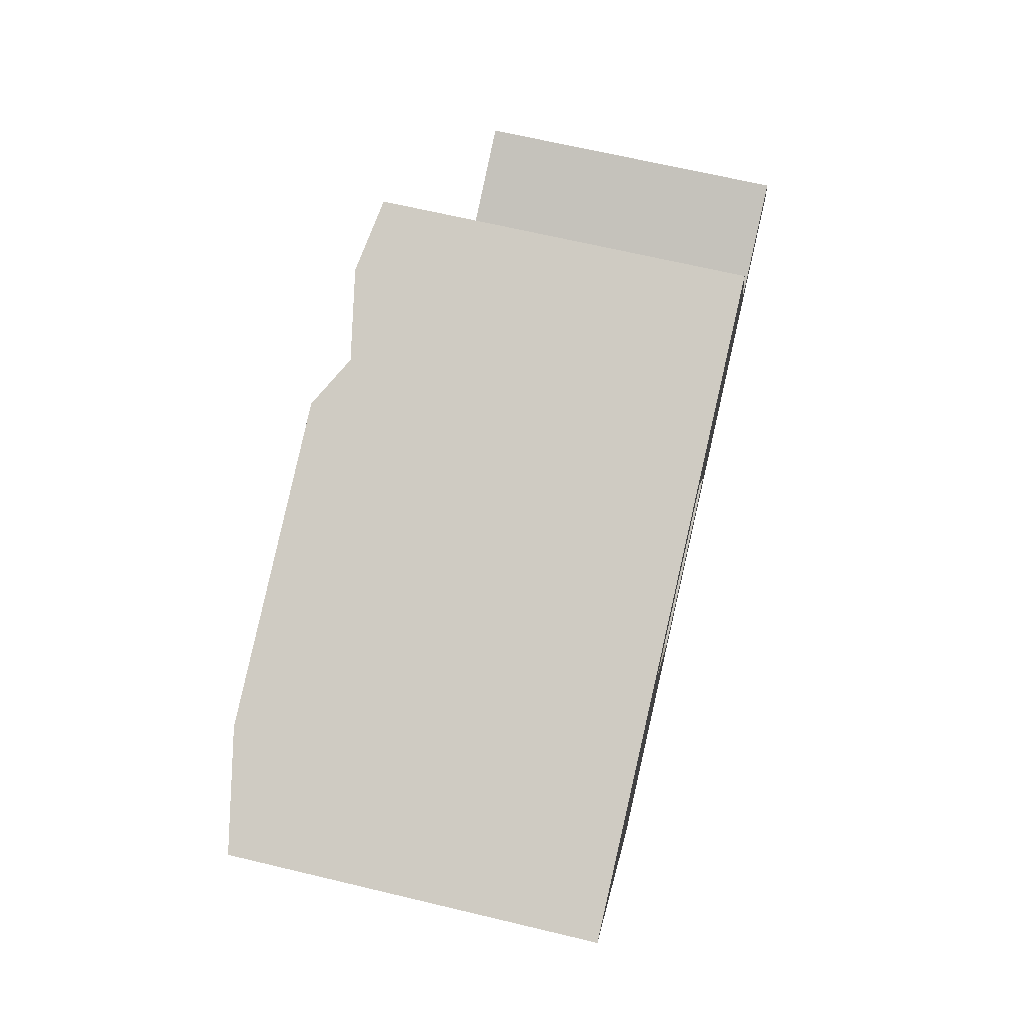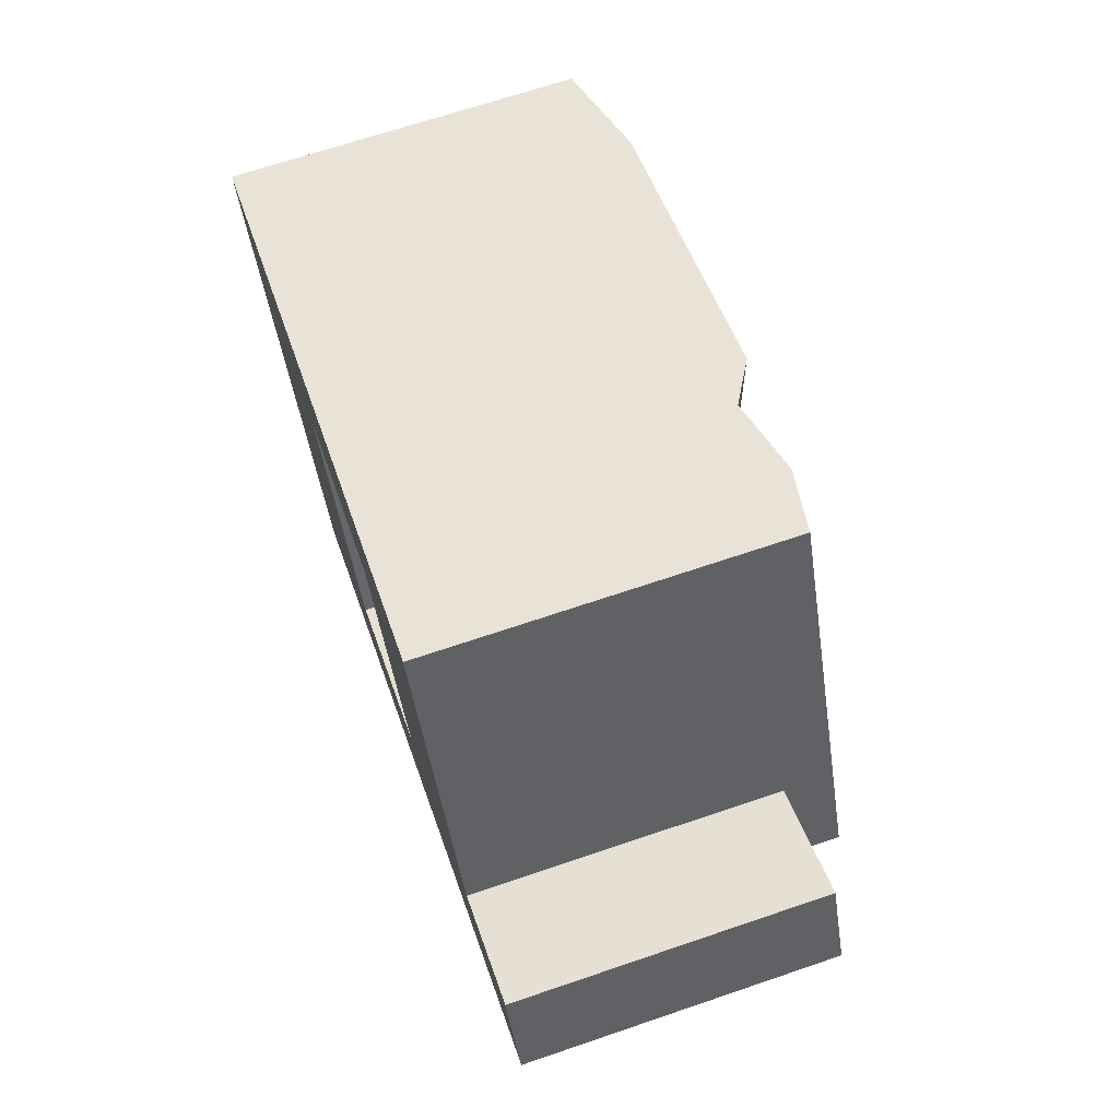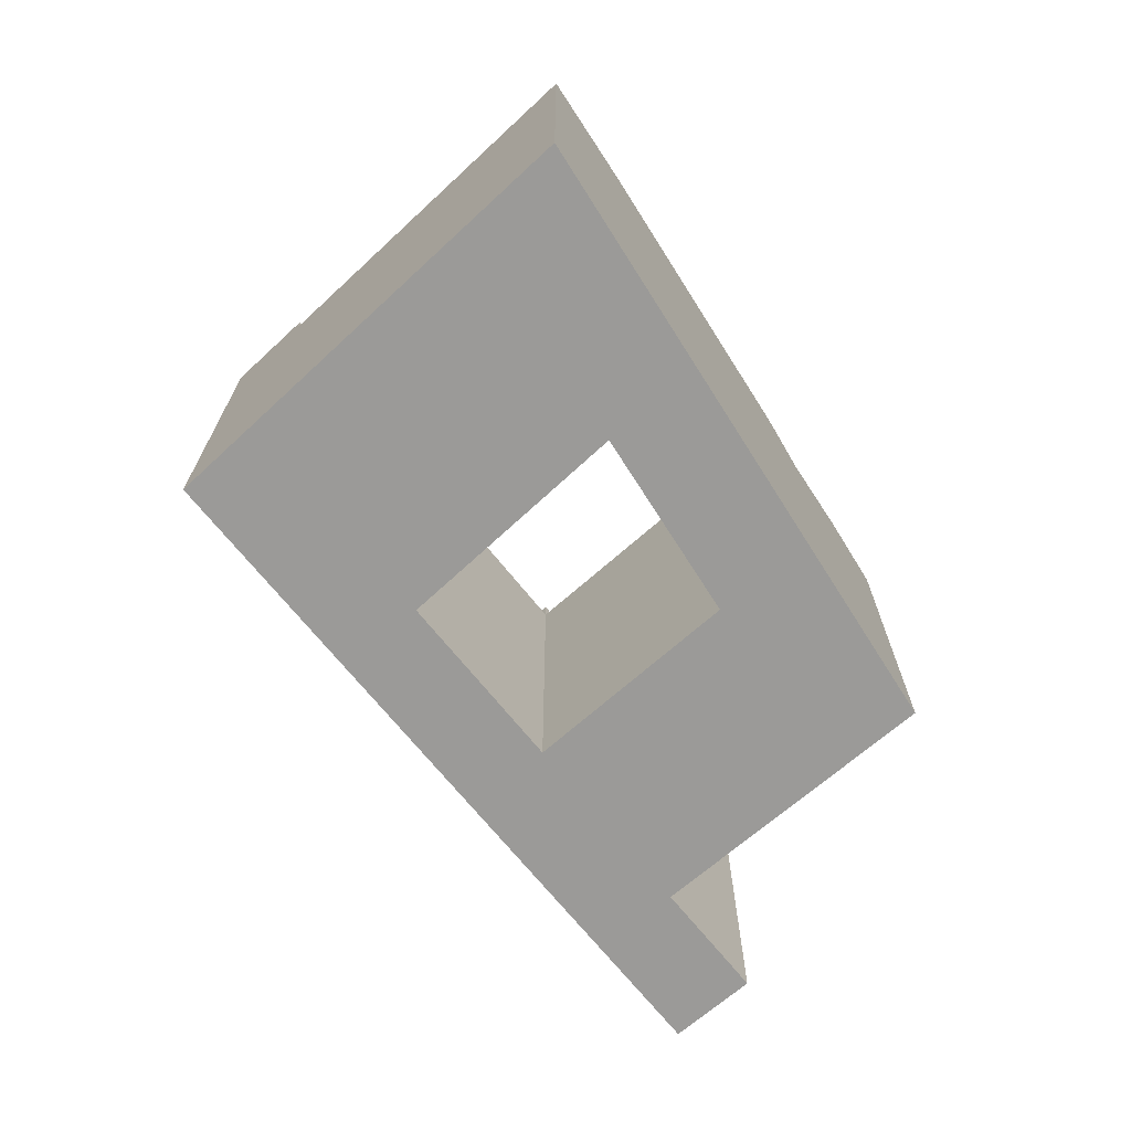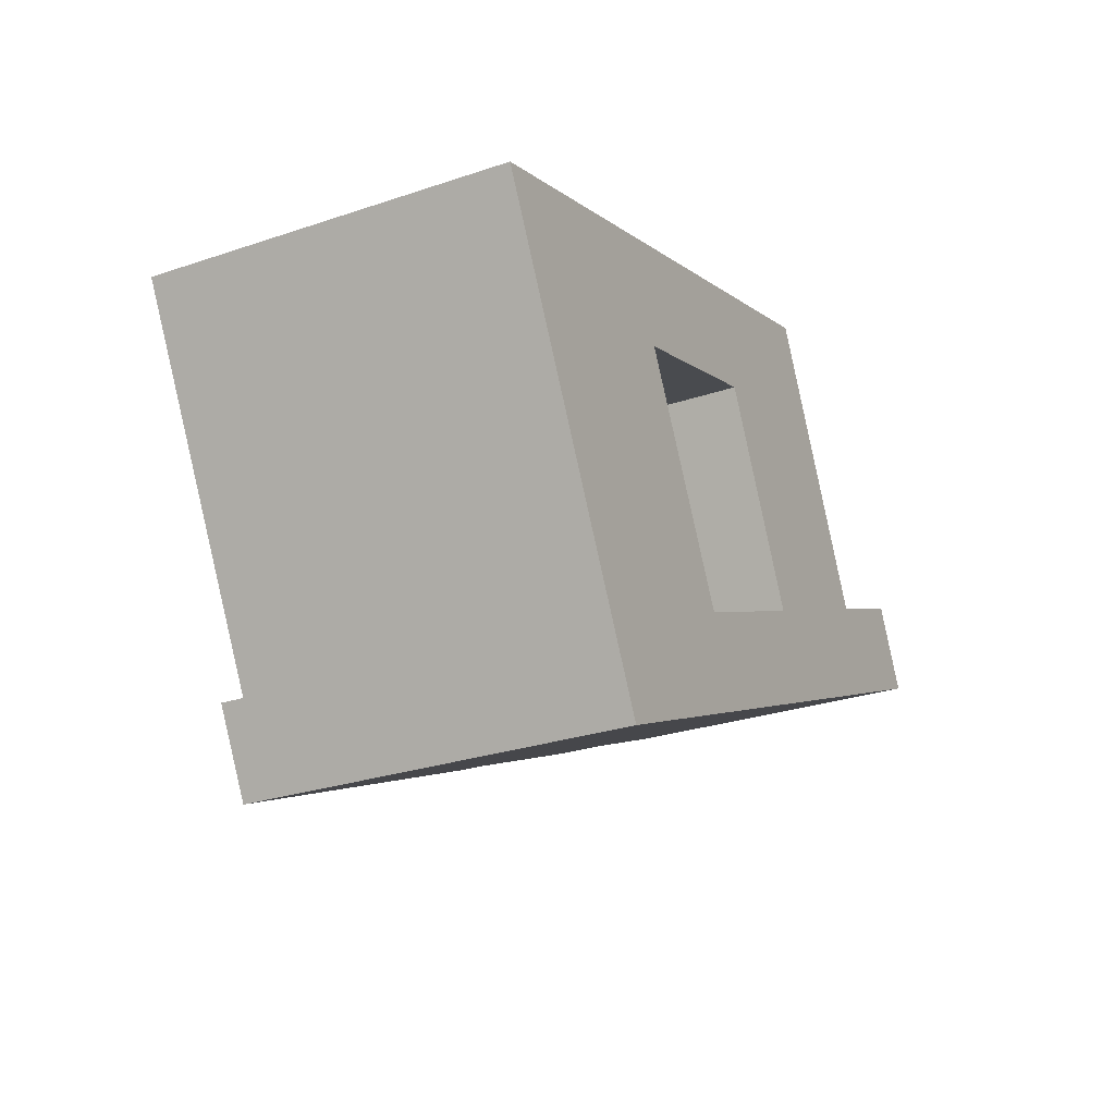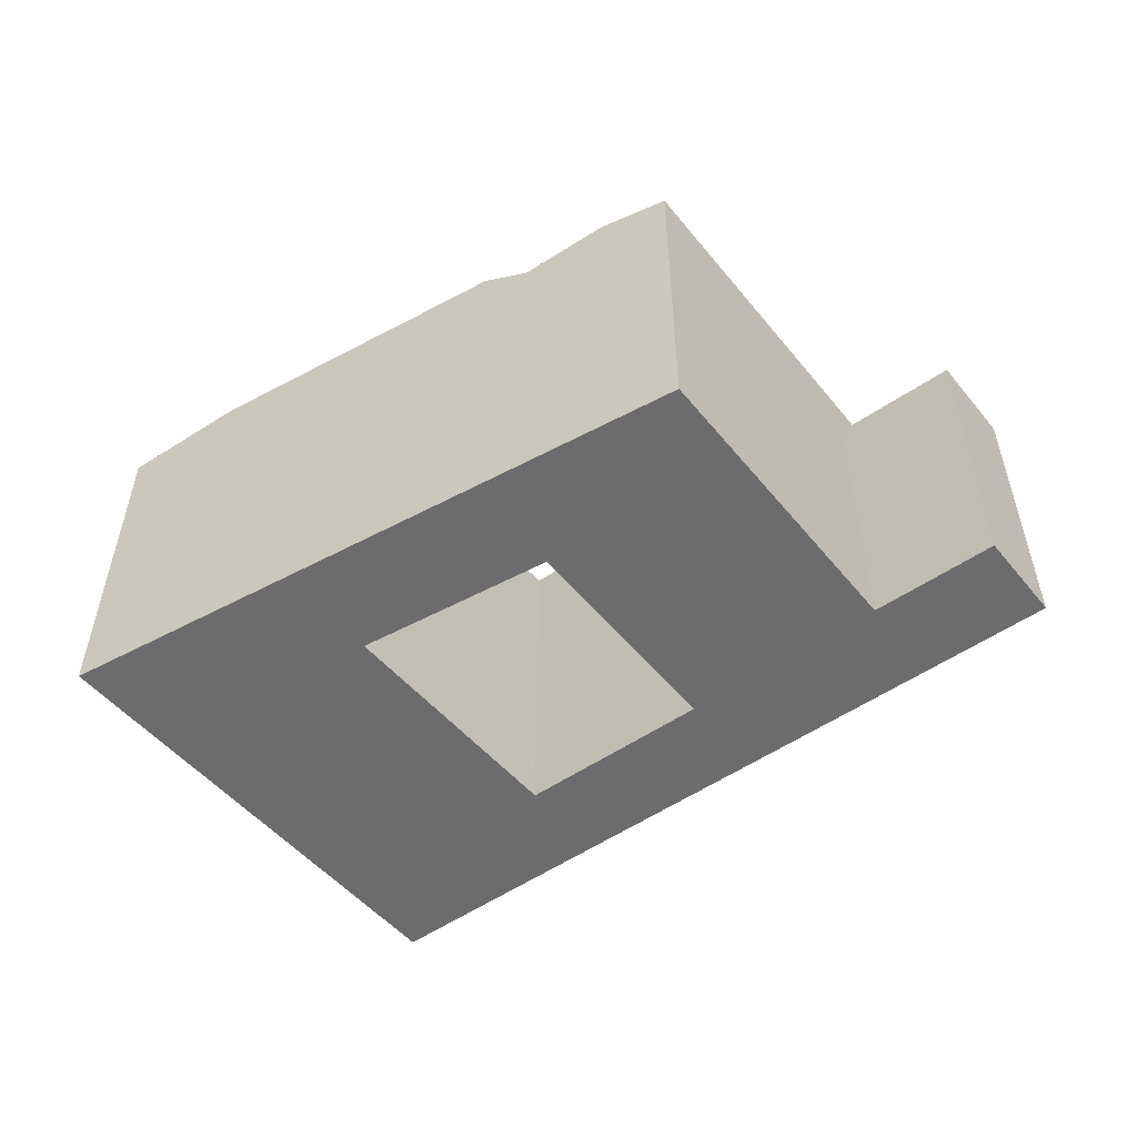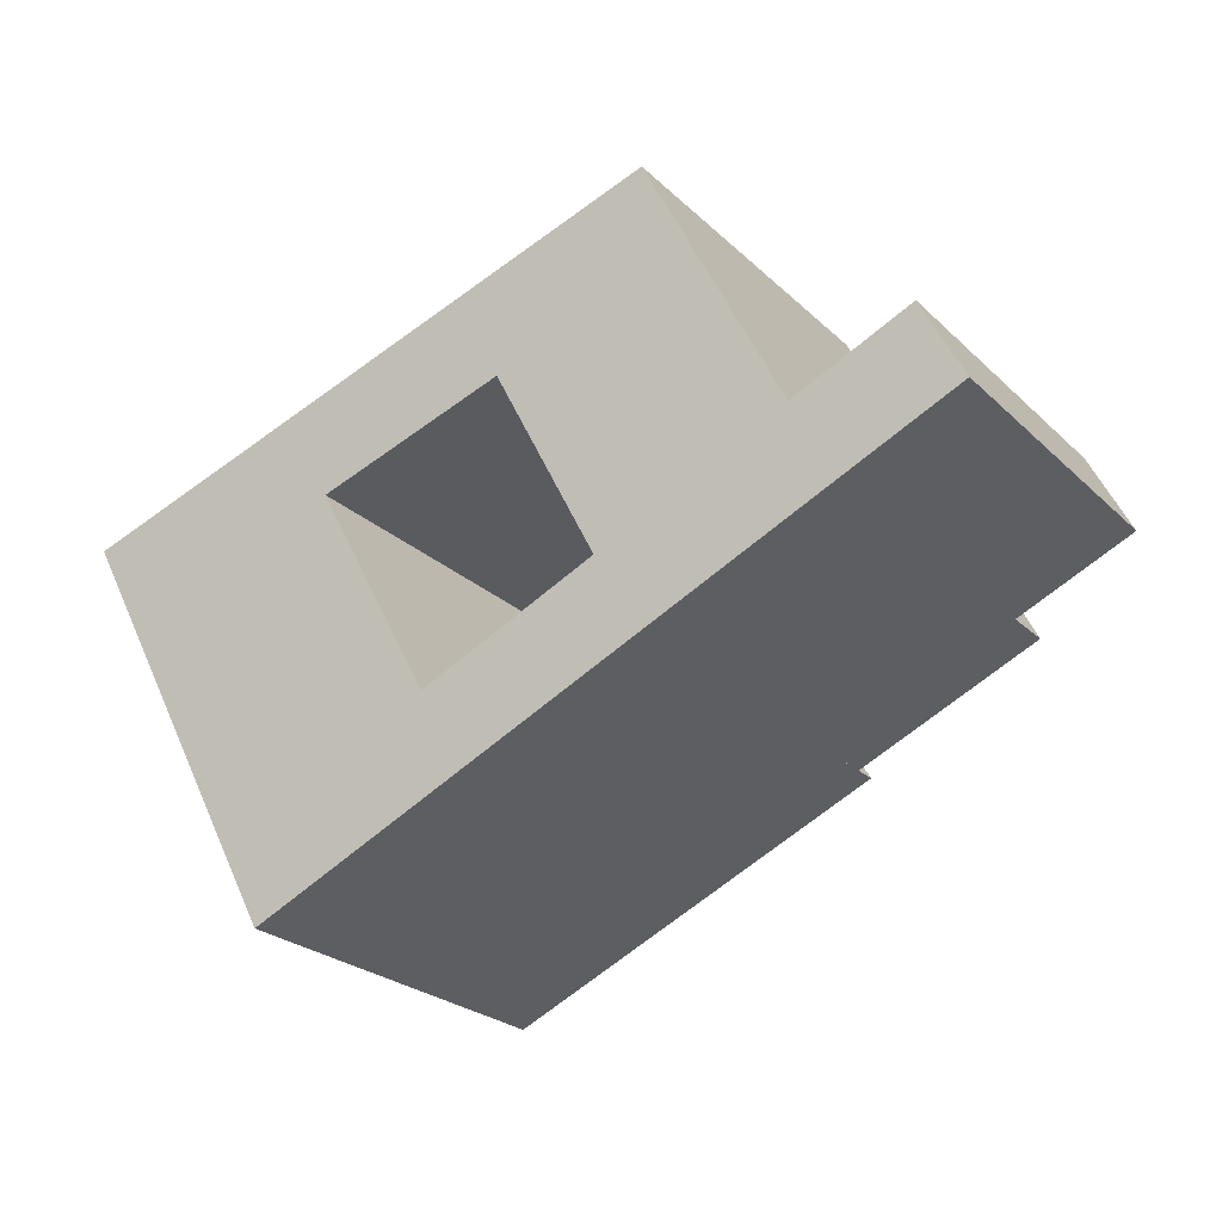
<metadata>
{"format":"obj","ext":"obj","renderer":"f3d","projection":"perspective","resolution":1024,"background":"white","views":[{"elev":66.2,"azim":-76.5,"up":"+Z"},{"elev":68.0,"azim":71.2,"up":"+Z"},{"elev":-69.4,"azim":-75.5,"up":"+Y"},{"elev":-27.6,"azim":-62.7,"up":"+Z"},{"elev":-53.8,"azim":11.8,"up":"+Y"},{"elev":-24.9,"azim":34.2,"up":"+Z"}]}
</metadata>
<code>
v  43.08 16.81 -8.601
v  47.17 16.81 -1.345
v  49.37 16.81 -5.777
v  40.88 16.81 -4.169
v  30.81 19.48 -8.687
v  23.72 20.75 -17.28
v  21.37 19.48 -12.92
v  33.06 20.75 -13.09
v  30.81 20.75 -8.687
v  43.08 19.48 -8.601
v  33.06 19.48 -13.09
v  40.88 19.48 -4.169
v  9.786 20.75 -18.12
v  12.14 20.75 -22.48
v  14.98 19.48 -1.101
v  22.65 20.75 7.291
v  25.25 19.48 2.204
v  12.26 20.75 3.946
v  27.82 19.25 3.032
v  33.27 19.25 -7.581
v  32.28 20.12 4.469
v  37.31 20.12 -5.77
v  36 19.48 5.668
v  25.22 19.25 8.119
v  29.75 20.12 9.578
v  33.47 19.48 10.78
v  9.786 19.48 -18.12
v  8.854 20.75 -3.074
v  15.58 20.75 -15.52
v  2.726 19.48 -5.047
v  6.129 20.75 1.972
v  0.0004164 19.48 -0.0006163
v  43.08 5.266e-16 -8.6
v  47.17 8.232e-17 -1.344
v  40.88 2.552e-16 -4.168
v  49.37 3.537e-16 -5.777
v  30.81 5.319e-16 -8.686
v  23.72 1.058e-15 -17.28
v  33.06 8.018e-16 -13.09
v  21.37 7.913e-16 -12.92
v  12.14 1.376e-15 -22.48
v  9.785 1.109e-15 -18.12
v  14.98 6.736e-17 -1.1
v  22.65 -4.465e-16 7.292
v  12.26 -2.416e-16 3.946
v  25.25 -1.35e-16 2.205
v  36 -3.471e-16 5.669
v  33.47 -6.599e-16 10.78
v  2.725 3.09e-16 -5.046
v  0 0 0
v  13.65 20.32 -16.39
v  36 18.5 5.668
v  25.25 18.75 2.204
v  36.76 20 -6.018
v  31.93 20.11 -10.89
v  40.88 18.52 -4.169
v  30.81 18.72 -8.687
g defaultobject
f 1 2 3
f 2 1 4
f 5 6 7
f 6 5 8
f 9 10 11
f 10 9 12
f 13 7 14
f 14 7 6
f 15 16 17
f 16 15 18
f 5 19 20
f 19 5 17
f 20 21 22
f 21 20 19
f 22 23 12
f 23 22 21
f 16 24 17
f 24 19 17
f 19 25 21
f 25 19 24
f 21 26 23
f 26 21 25
f 27 28 29
f 28 27 30
f 29 15 7
f 15 29 28
f 30 31 28
f 31 30 32
f 31 15 28
f 31 18 15
f 33 34 35
f 34 33 36
f 37 38 39
f 38 37 40
f 39 35 37
f 35 39 33
f 41 40 42
f 40 41 38
f 43 44 45
f 44 43 46
f 37 47 46
f 47 37 35
f 48 46 47
f 46 48 44
f 42 43 49
f 43 42 40
f 49 45 50
f 45 49 43
f 51 27 13
f 13 41 42
f 41 13 14
f 14 38 41
f 38 14 6
f 44 18 45
f 18 44 16
f 15 46 43
f 46 15 17
f 23 19 52
f 19 23 21
f 21 21 19
f 53 17 21
f 17 37 46
f 37 17 5
f 12 54 22
f 35 23 47
f 23 35 12
f 47 26 48
f 26 47 23
f 26 44 48
f 44 26 24
f 44 24 16
f 24 26 25
f 17 19 53
f 19 52 17
f 52 19 21
f 52 21 23
f 30 42 49
f 42 30 27
f 7 51 29
f 40 15 43
f 15 40 7
f 18 50 45
f 50 18 32
f 32 18 31
f 32 49 50
f 49 32 30
f 34 4 35
f 4 34 2
f 1 36 33
f 36 1 3
f 36 2 34
f 2 36 3
f 6 39 38
f 39 6 8
f 11 55 8
f 37 7 40
f 7 37 5
f 5 55 9
f 11 33 39
f 33 11 10
f 1 12 4
f 12 1 10
f 56 20 12
f 54 12 20
f 54 57 9

</code>
